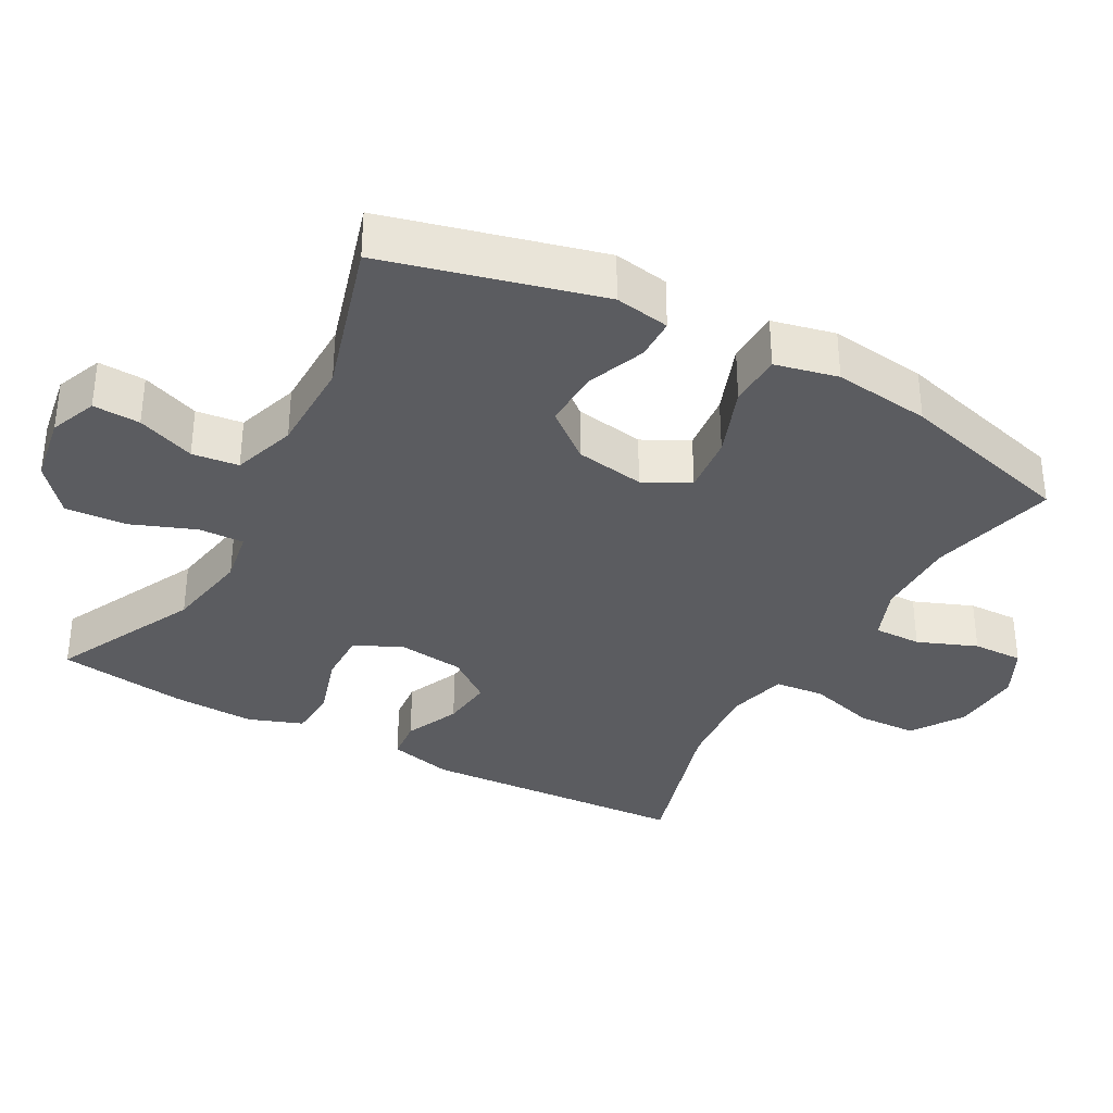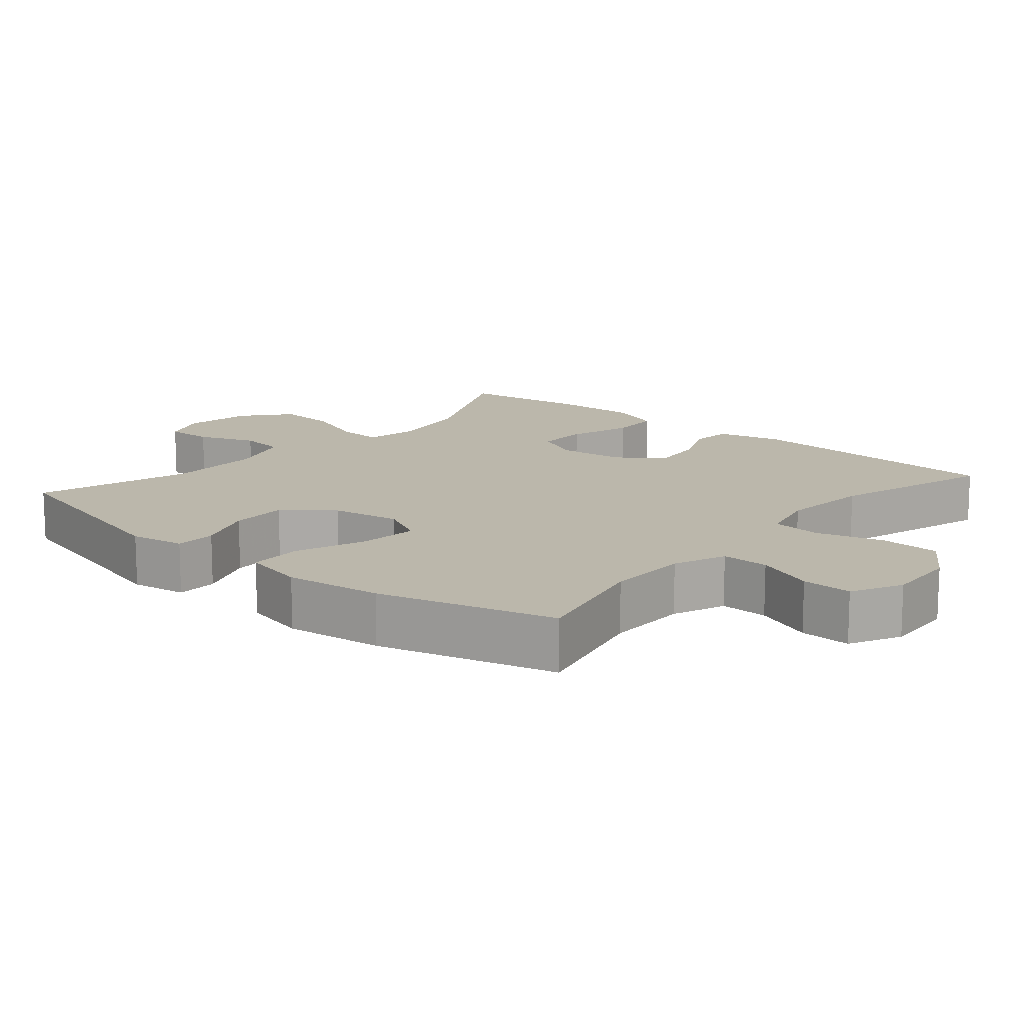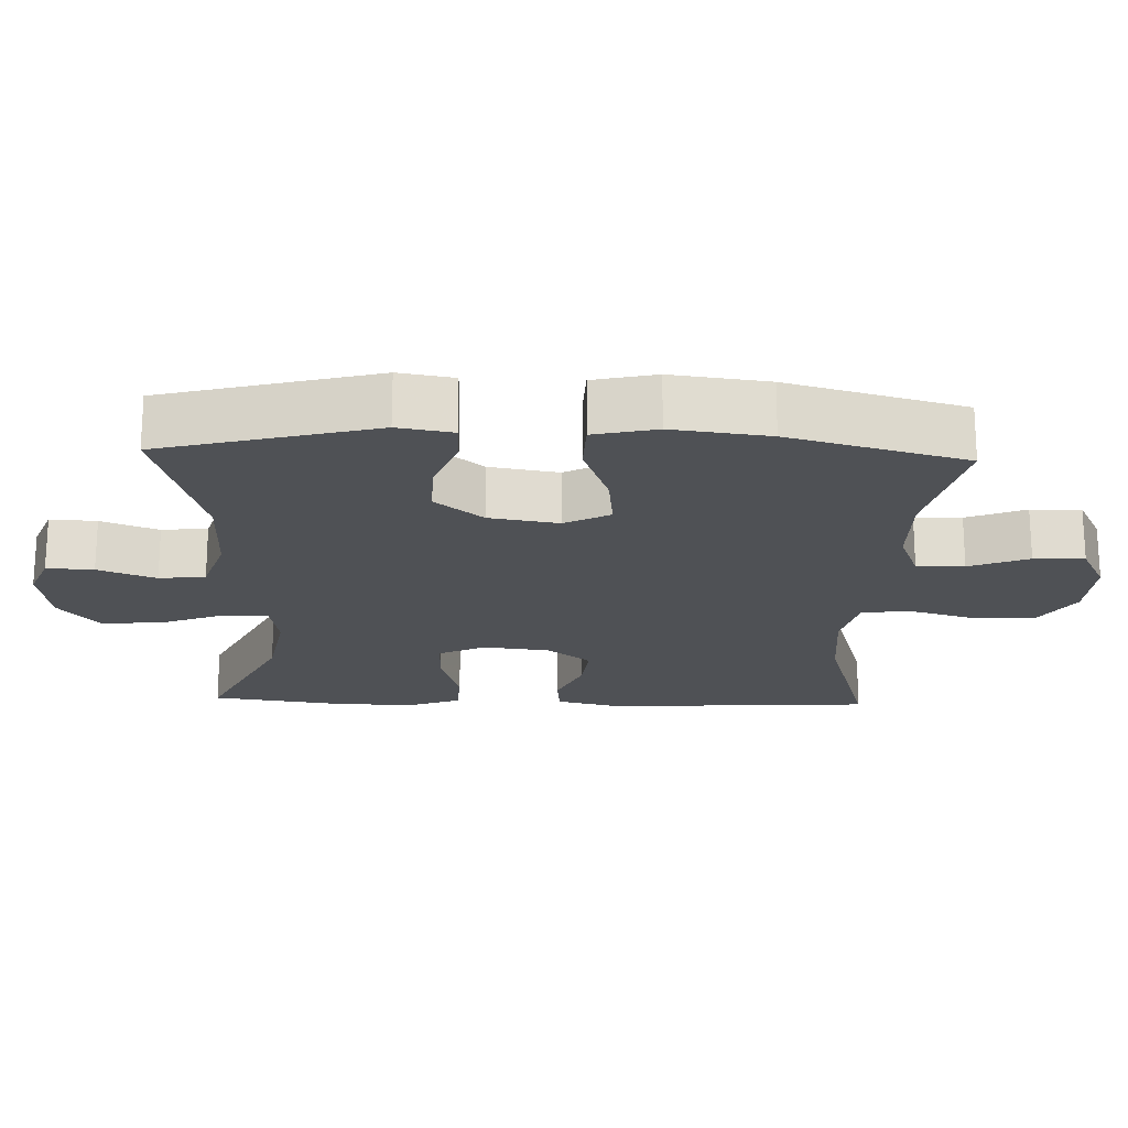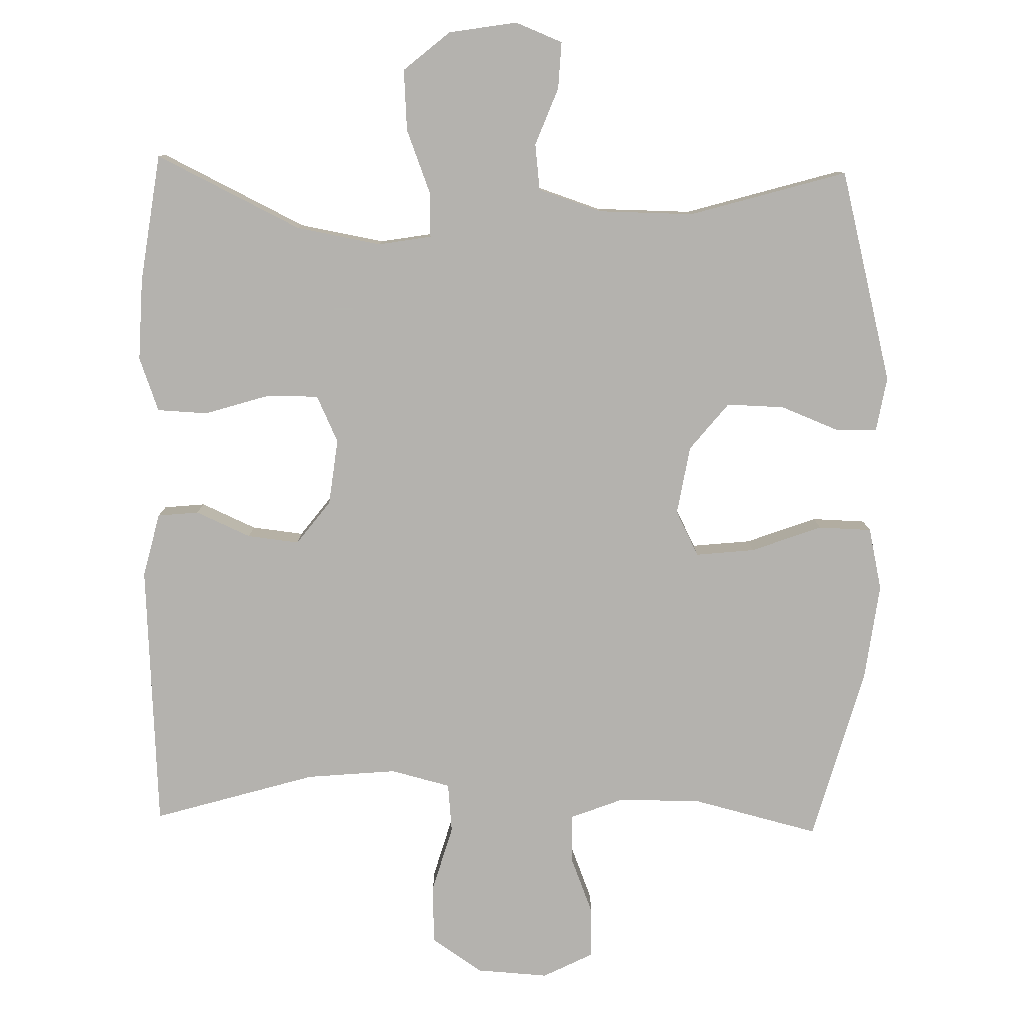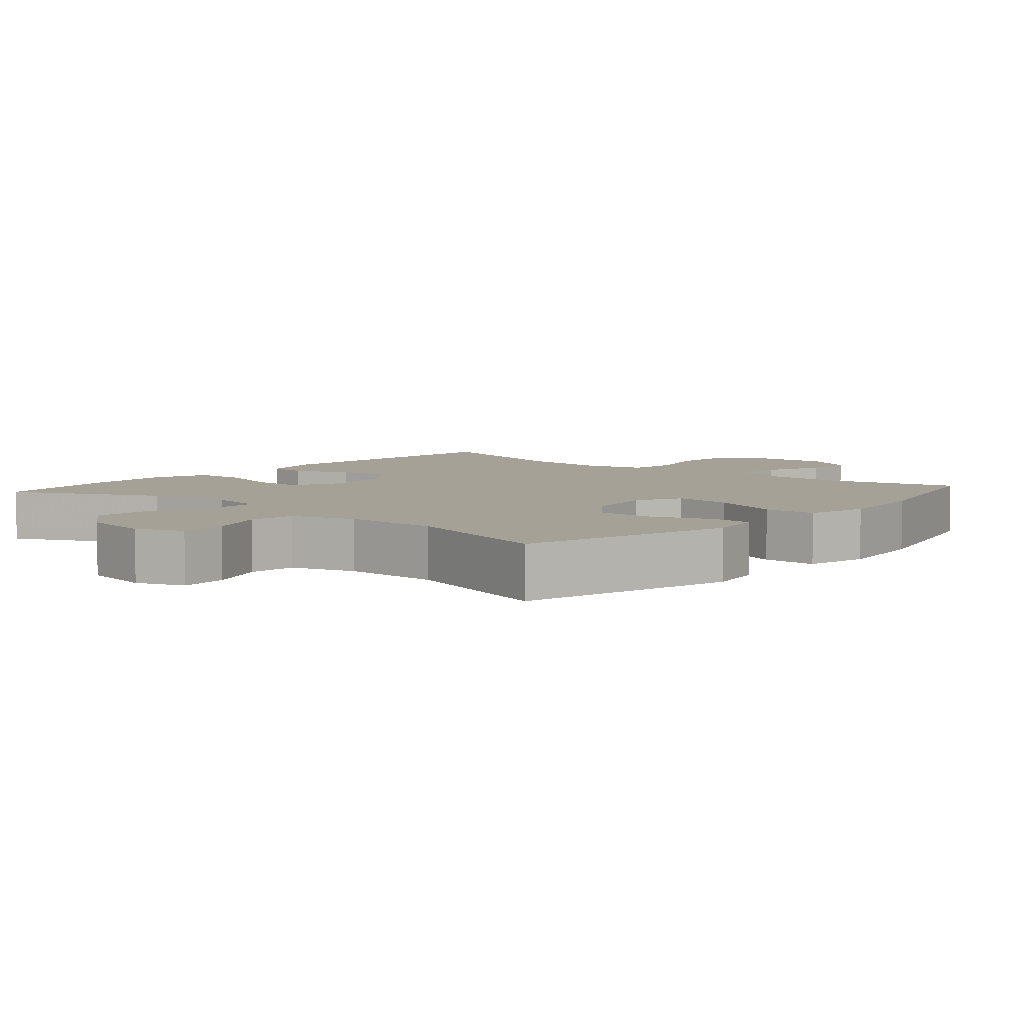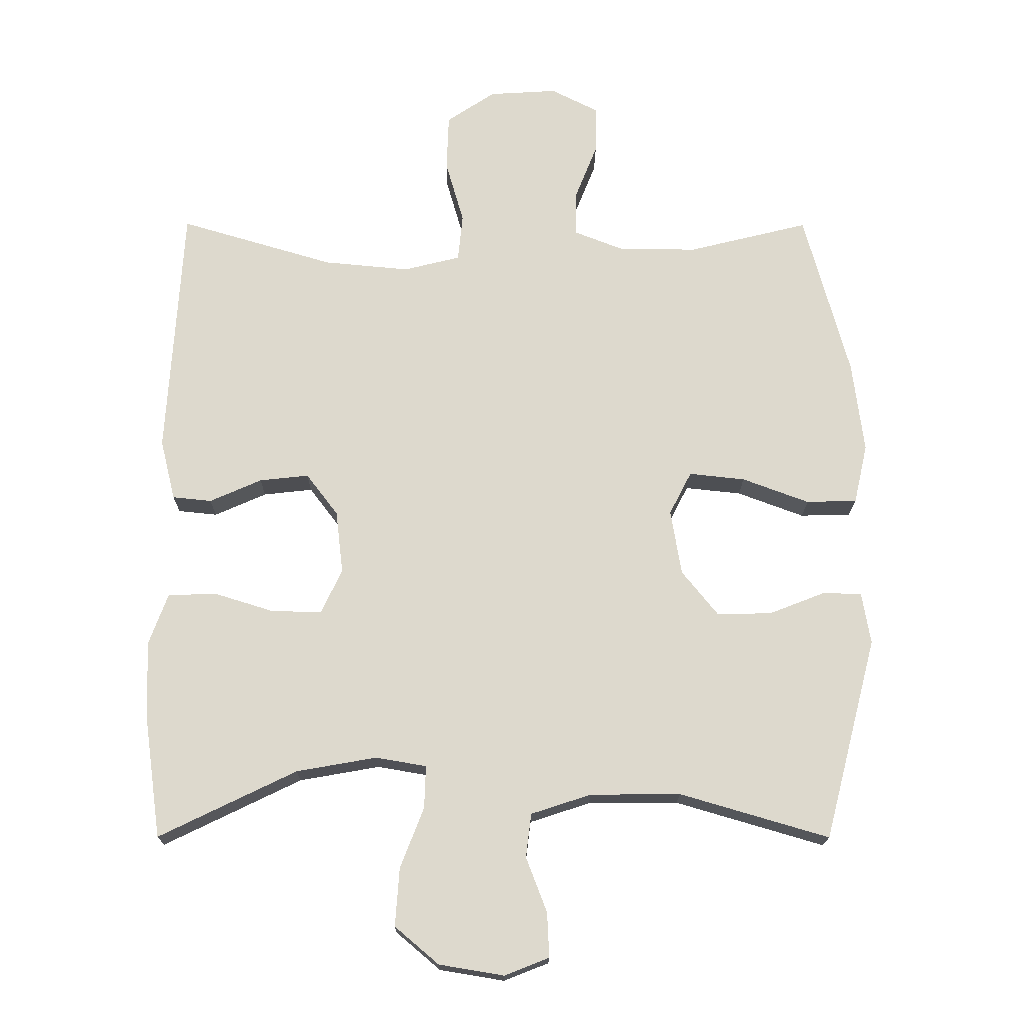
<metadata>
{"format":"obj","ext":"obj","renderer":"f3d","projection":"perspective","resolution":1024,"background":"white","views":[{"elev":-34.7,"azim":-118.8,"up":"+Y"},{"elev":14.2,"azim":-49.5,"up":"+Y"},{"elev":-20.1,"azim":-92.0,"up":"+Y"},{"elev":-79.8,"azim":178.6,"up":"+Y"},{"elev":6.0,"azim":-139.0,"up":"+Y"},{"elev":-17.9,"azim":179.7,"up":"+Z"}]}
</metadata>
<code>
v -0.5 0.07 0.5
v -0.321 0.07 0.456
v -0.205 0.07 0.457
v -0.131 0.07 0.486
v -0.132 0.07 0.553
v -0.165 0.07 0.636
v -0.167 0.07 0.707
v -0.096 0.07 0.743
v 0.005 0.07 0.737
v 0.077 0.07 0.689
v 0.08 0.07 0.605
v 0.053 0.07 0.511
v 0.06 0.07 0.441
v 0.144 0.07 0.42
v 0.271 0.07 0.432
v 0.5 0.07 0.5
v 0.523 0.07 0.122
v 0.501 0.07 0.032
v 0.443 0.07 0.026
v 0.366 0.07 0.06
v 0.293 0.07 0.068
v 0.246 0.07 0.006
v 0.235 0.07 -0.087
v 0.266 0.07 -0.153
v 0.34 0.07 -0.152
v 0.43 0.07 -0.124
v 0.501 0.07 -0.127
v 0.529 0.07 -0.203
v 0.525 0.07 -0.319
v 0.5 0.07 -0.5
v 0.296 0.07 -0.401
v 0.177 0.07 -0.38
v 0.102 0.07 -0.393
v 0.104 0.07 -0.456
v 0.139 0.07 -0.546
v 0.145 0.07 -0.632
v 0.08 0.07 -0.687
v -0.016 0.07 -0.703
v -0.082 0.07 -0.677
v -0.079 0.07 -0.611
v -0.048 0.07 -0.53
v -0.056 0.07 -0.465
v -0.145 0.07 -0.436
v -0.279 0.07 -0.435
v -0.5 0.07 -0.5
v -0.578 0.07 -0.2
v -0.565 0.07 -0.123
v -0.507 0.07 -0.122
v -0.425 0.07 -0.154
v -0.344 0.07 -0.156
v -0.29 0.07 -0.089
v -0.274 0.07 0.008
v -0.307 0.07 0.072
v -0.39 0.07 0.063
v -0.489 0.07 0.026
v -0.564 0.07 0.028
v -0.584 0.07 0.116
v -0.567 0.07 0.252
v -0.5 0 0.5
v -0.321 0 0.456
v -0.205 0 0.457
v -0.131 0 0.486
v -0.132 0 0.553
v -0.165 0 0.636
v -0.167 0 0.707
v -0.096 0 0.743
v 0.005 0 0.737
v 0.077 0 0.689
v 0.08 0 0.605
v 0.053 0 0.511
v 0.06 0 0.441
v 0.144 0 0.42
v 0.271 0 0.432
v 0.5 0 0.5
v 0.523 0 0.122
v 0.501 0 0.032
v 0.443 0 0.026
v 0.366 0 0.06
v 0.293 0 0.068
v 0.246 0 0.006
v 0.235 0 -0.087
v 0.266 0 -0.153
v 0.34 0 -0.152
v 0.43 0 -0.124
v 0.501 0 -0.127
v 0.529 0 -0.203
v 0.525 0 -0.319
v 0.5 0 -0.5
v 0.296 0 -0.401
v 0.177 0 -0.38
v 0.102 0 -0.393
v 0.104 0 -0.456
v 0.139 0 -0.546
v 0.145 0 -0.632
v 0.08 0 -0.687
v -0.016 0 -0.703
v -0.082 0 -0.677
v -0.079 0 -0.611
v -0.048 0 -0.53
v -0.056 0 -0.465
v -0.145 0 -0.436
v -0.279 0 -0.435
v -0.5 0 -0.5
v -0.578 0 -0.2
v -0.565 0 -0.123
v -0.507 0 -0.122
v -0.425 0 -0.154
v -0.344 0 -0.156
v -0.29 0 -0.089
v -0.274 0 0.008
v -0.307 0 0.072
v -0.39 0 0.063
v -0.489 0 0.026
v -0.564 0 0.028
v -0.584 0 0.116
v -0.567 0 0.252
f 58 1 2
f 57 58 2
f 56 57 2
f 55 56 2
f 54 55 2
f 53 54 2 3
f 52 53 3 4
f 51 52 4
f 47 48 49
f 46 47 49
f 45 46 49
f 44 45 49
f 43 44 49 50
f 42 43 50 51
f 39 40 41
f 38 39 41
f 37 38 41
f 36 37 41
f 35 36 41
f 34 35 41
f 33 34 41 42
f 29 30 31
f 28 29 31
f 27 28 31
f 26 27 31
f 25 26 31
f 24 25 31 32
f 23 24 32 33
f 18 19 20
f 17 18 20
f 16 17 20
f 15 16 20
f 14 15 20 21
f 13 14 21 22
f 10 11 12
f 9 10 12
f 8 9 12
f 7 8 12
f 6 7 12
f 5 6 12
f 4 5 12 13
f 33 42 51
f 23 33 51
f 22 23 51
f 13 22 51
f 4 13 51
f 60 59 116
f 60 116 115
f 60 115 114
f 60 114 113
f 60 113 112
f 61 60 112 111
f 62 61 111 110
f 62 110 109
f 107 106 105
f 107 105 104
f 107 104 103
f 107 103 102
f 108 107 102 101
f 109 108 101 100
f 99 98 97
f 99 97 96
f 99 96 95
f 99 95 94
f 99 94 93
f 99 93 92
f 100 99 92 91
f 89 88 87
f 89 87 86
f 89 86 85
f 89 85 84
f 89 84 83
f 90 89 83 82
f 91 90 82 81
f 78 77 76
f 78 76 75
f 78 75 74
f 78 74 73
f 79 78 73 72
f 80 79 72 71
f 70 69 68
f 70 68 67
f 70 67 66
f 70 66 65
f 70 65 64
f 70 64 63
f 71 70 63 62
f 109 100 91
f 109 91 81
f 109 81 80
f 109 80 71
f 109 71 62
f 1 59 60 2
f 2 60 61 3
f 3 61 62 4
f 4 62 63 5
f 5 63 64 6
f 6 64 65 7
f 7 65 66 8
f 8 66 67 9
f 9 67 68 10
f 10 68 69 11
f 11 69 70 12
f 12 70 71 13
f 13 71 72 14
f 14 72 73 15
f 15 73 74 16
f 16 74 75 17
f 17 75 76 18
f 18 76 77 19
f 19 77 78 20
f 20 78 79 21
f 21 79 80 22
f 22 80 81 23
f 23 81 82 24
f 24 82 83 25
f 25 83 84 26
f 26 84 85 27
f 27 85 86 28
f 28 86 87 29
f 29 87 88 30
f 30 88 89 31
f 31 89 90 32
f 32 90 91 33
f 33 91 92 34
f 34 92 93 35
f 35 93 94 36
f 36 94 95 37
f 37 95 96 38
f 38 96 97 39
f 39 97 98 40
f 40 98 99 41
f 41 99 100 42
f 42 100 101 43
f 43 101 102 44
f 44 102 103 45
f 45 103 104 46
f 46 104 105 47
f 47 105 106 48
f 48 106 107 49
f 49 107 108 50
f 50 108 109 51
f 51 109 110 52
f 52 110 111 53
f 53 111 112 54
f 54 112 113 55
f 55 113 114 56
f 56 114 115 57
f 57 115 116 58
f 58 116 59 1

</code>
